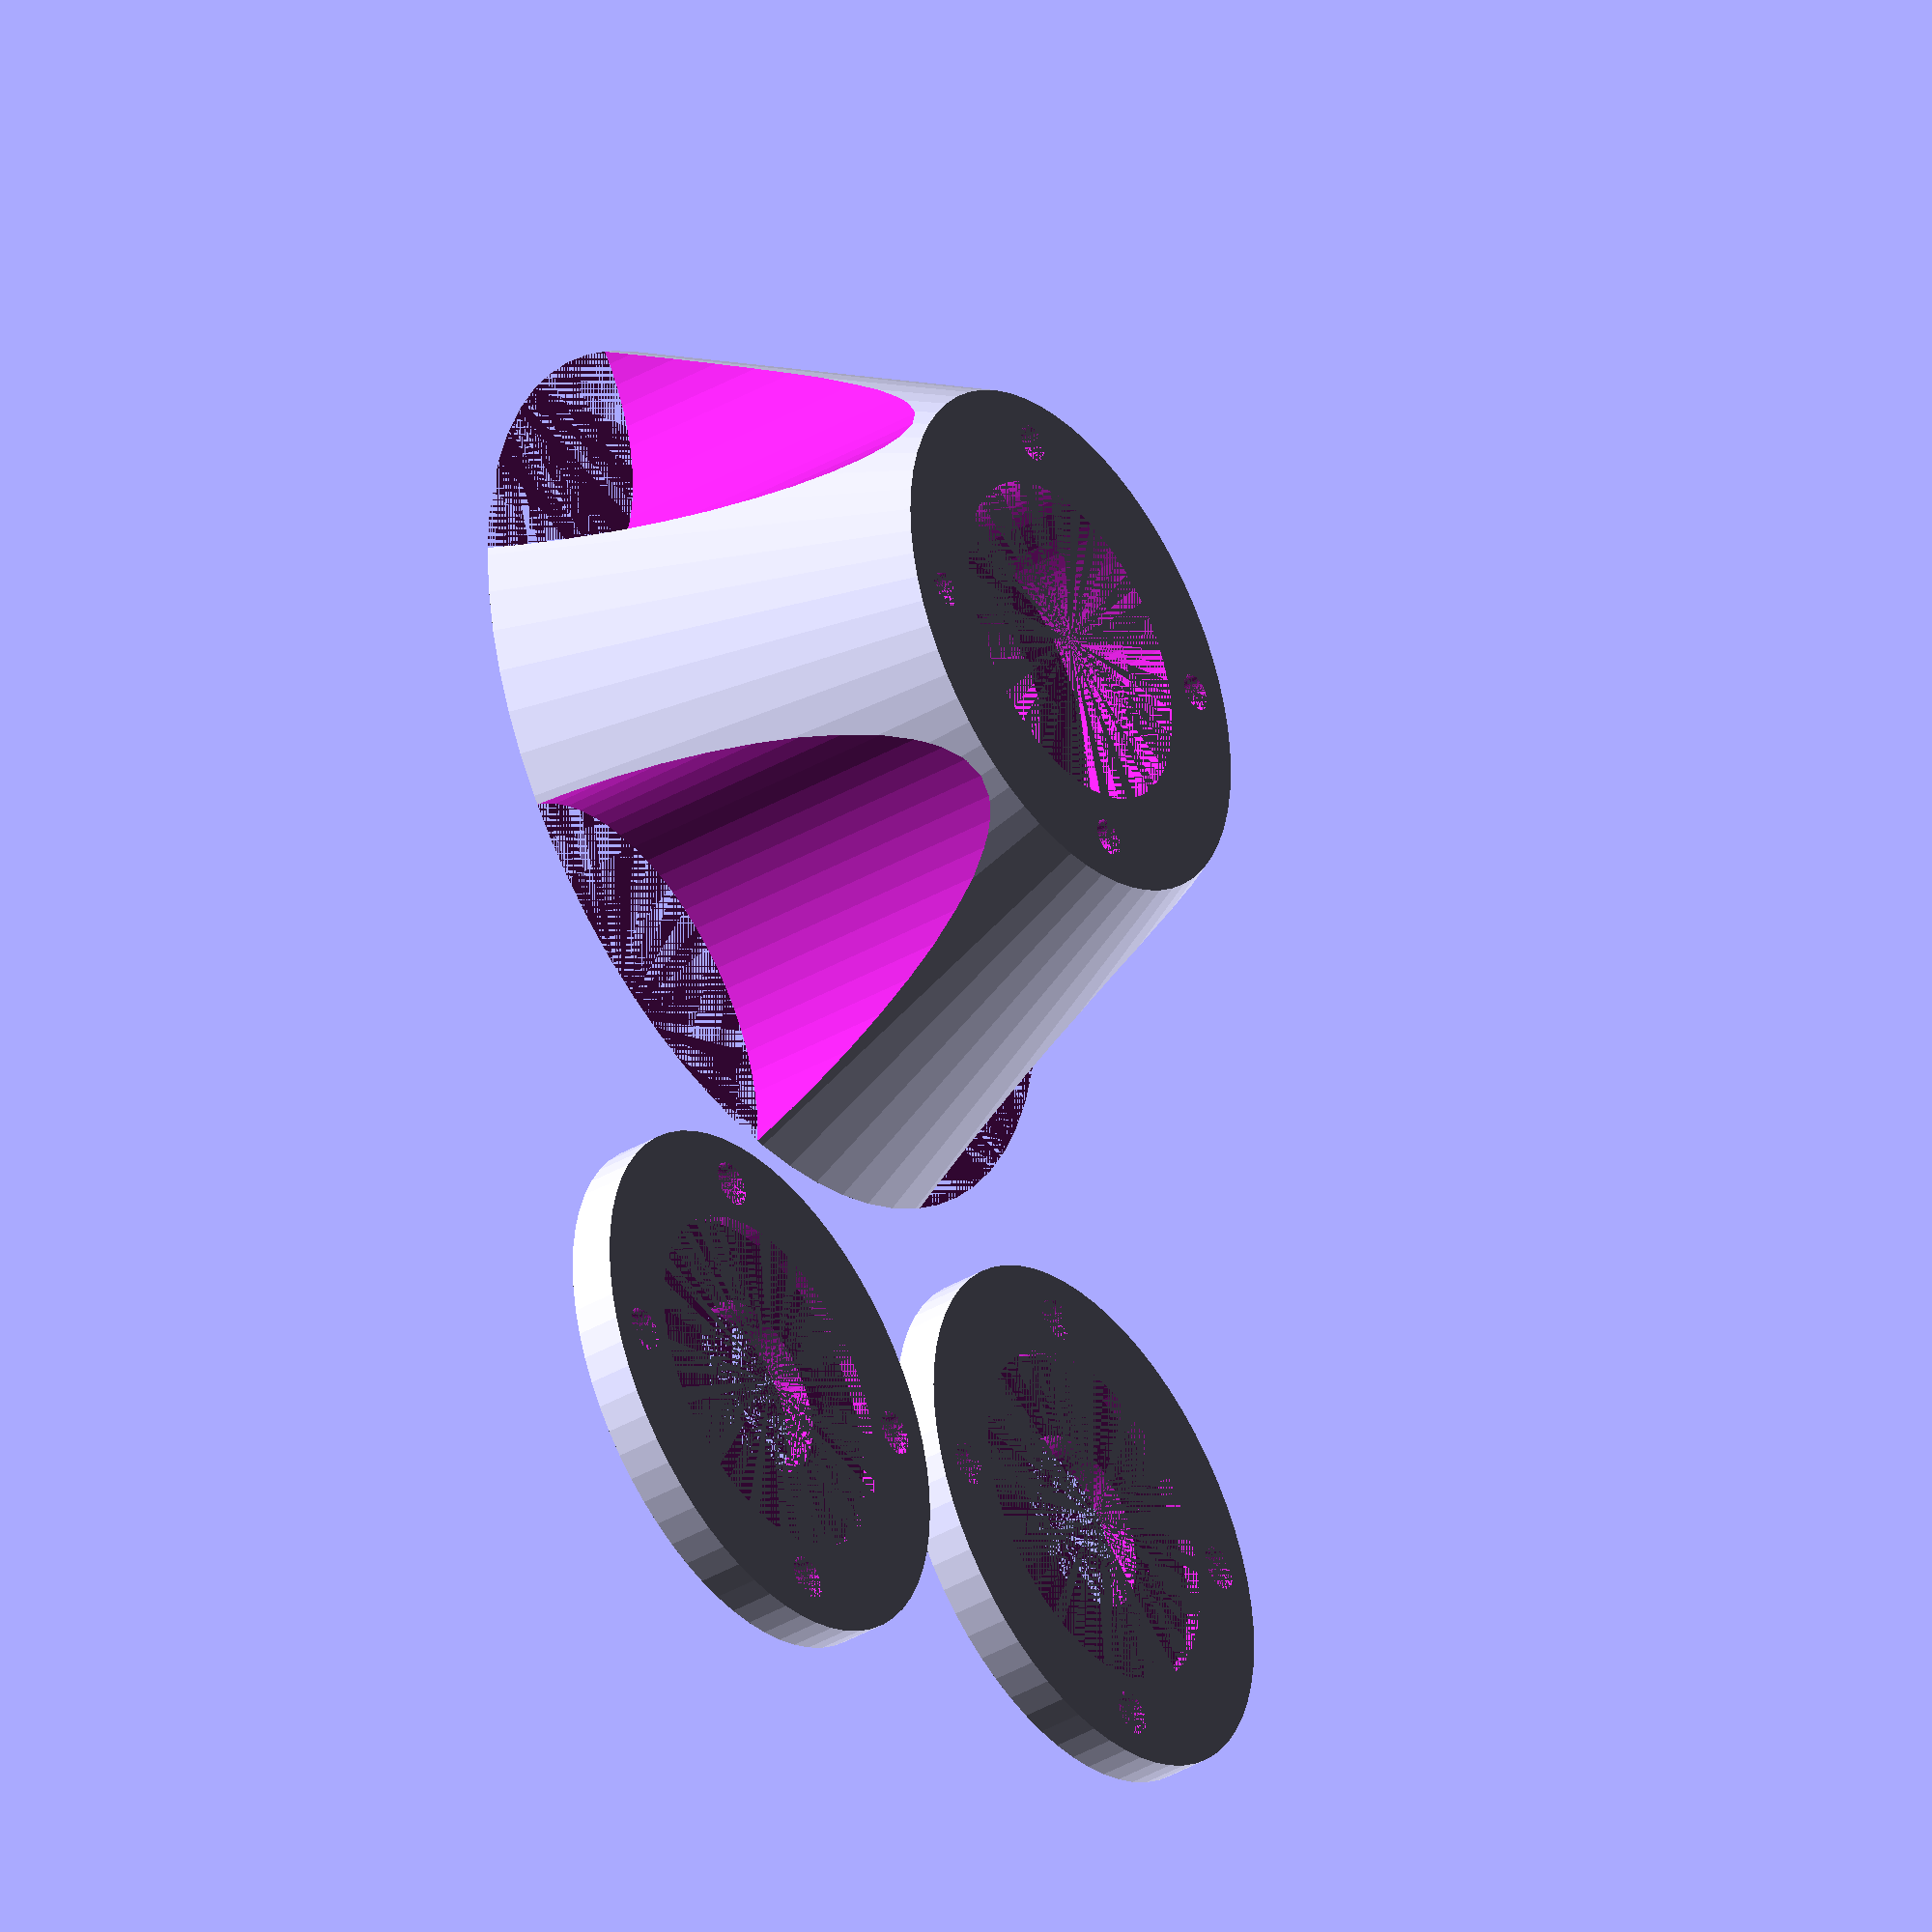
<openscad>
$fn = 64;

coneHeight = 25;
coneWidthBottom = 60;
coneWidthTop = 35;

rodDiameter = 8;
bearingDiameter = 22;
bearingHeight = 7;

bodyScrewHoleDepth = 12;
bodyScrewHoleDiameter = 2.5;

washerScrewHeadSize = 6;
washerScrewDiameter = 3;
washerHeight = 3;

centerOffset = bearingDiameter/2 + (coneWidthTop - bearingDiameter)/4;

print();
//assembly();

module print() {
    part_spoolCone();
    translate([coneWidthBottom / 2 + coneWidthTop/2 + 2, coneWidthTop / 2 + 1, 0]) part_washer();
    translate([coneWidthBottom / 2 + coneWidthTop/2 + 2, -(coneWidthTop / 2 + 1), 0]) part_washer();
}

module assembly() {
    color("SteelBlue") part_spoolCone();
    translate([0, 0, -washerHeight]) color("CadetBlue") part_washer();
    translate([0, 0, coneHeight + washerHeight]) rotate([0, 180, 0]) color("CadetBlue") part_washer();
}

module part_spoolCone() {
    difference() {
        cylinder(h = coneHeight, d1 = coneWidthBottom, d2 = coneWidthTop);
        cylinder(h = coneHeight, d = rodDiameter * 1.6);
        cylinder(h = bearingHeight + 0.1, d = bearingDiameter + 0.2);
        translate([0, 0, coneHeight - bearingHeight - 0.1]) cylinder(h = bearingHeight + 0.1, d = bearingDiameter + 0.2);
        for (angle = [0 : 90 : 360]) {
            rotate([0, 0, angle]) translate([centerOffset, 0, coneHeight - bodyScrewHoleDepth]) cylinder(d=bodyScrewHoleDiameter, h = bodyScrewHoleDepth);
            rotate([0, 0, angle]) translate([centerOffset, 0, 0]) cylinder(d = bodyScrewHoleDiameter, h = bodyScrewHoleDepth);
            rotate([0, 0, angle + 45]) translate([coneWidthBottom * 0.55, 0, 0]) cylinder(d = coneWidthBottom * 0.5, h = coneHeight);
        }
    }
}

module part_washer() {
    difference() {
        cylinder(h = washerHeight, d = coneWidthTop);
        translate([0, 0, washerHeight - 1]) cylinder(h = 1, d = bearingDiameter * 1.05);
        sub_sunkenWasherScrewHoles();
        cylinder(h = washerHeight, d = rodDiameter * 1.5);
    }
}

module sub_sunkenWasherScrewHoles() {
    for (angle = [0 : 90 : 360]) {
        rotate([0, 0, angle]) translate([centerOffset, 0, 0]) cylinder(d = washerScrewDiameter, h = washerHeight);
        rotate([0, 0, angle]) translate([centerOffset, 0, 0.5]) cylinder(d2 = washerScrewDiameter, d1 = washerScrewHeadSize + 0.1, h = washerScrewDiameter * 0.6);
        rotate([0, 0, angle]) translate([centerOffset, 0, 0]) cylinder(d = washerScrewHeadSize + 0.1, h = 0.5);
    }
}

</openscad>
<views>
elev=217.6 azim=253.0 roll=233.4 proj=o view=solid
</views>
